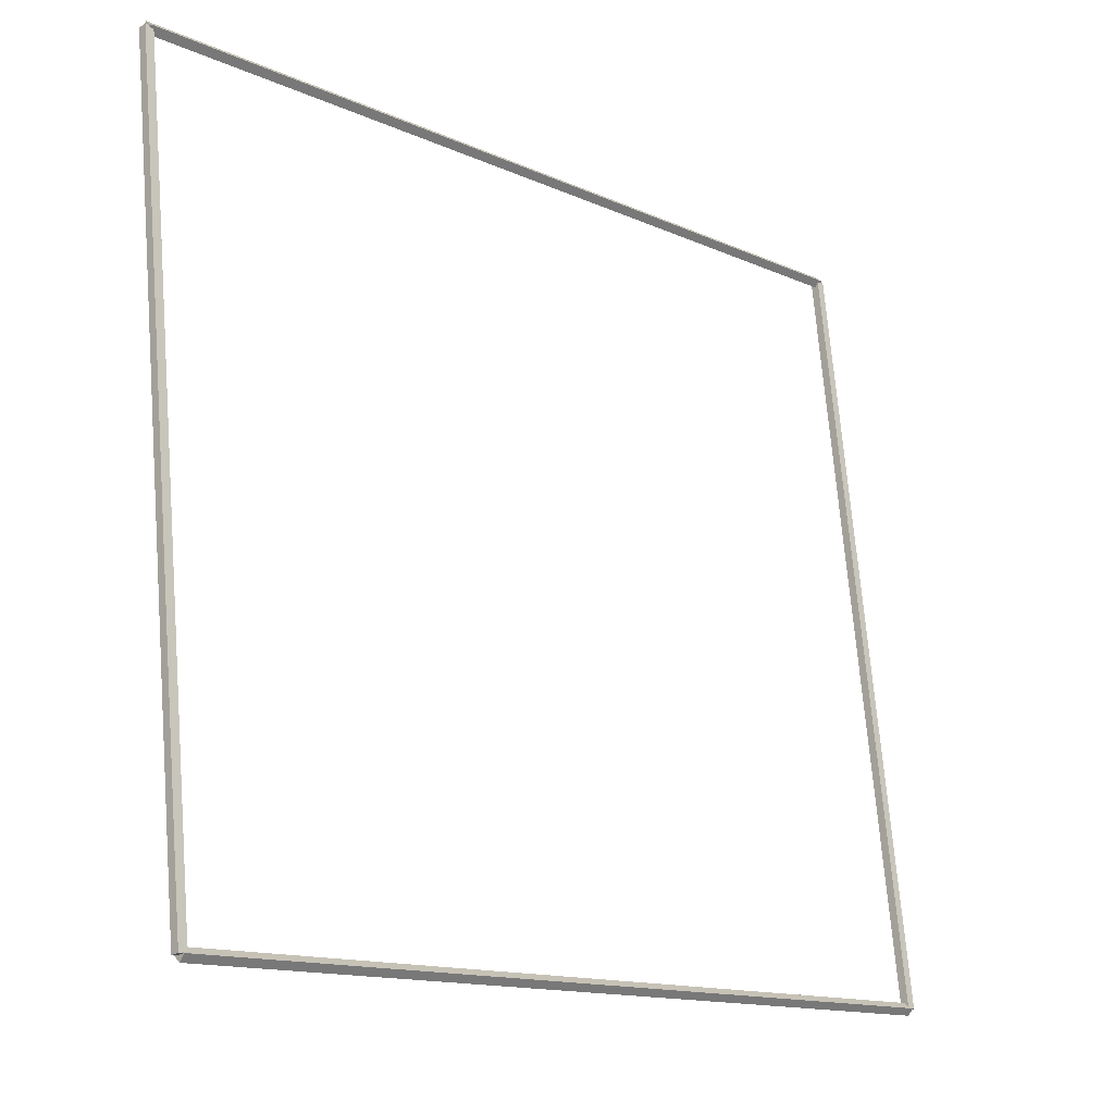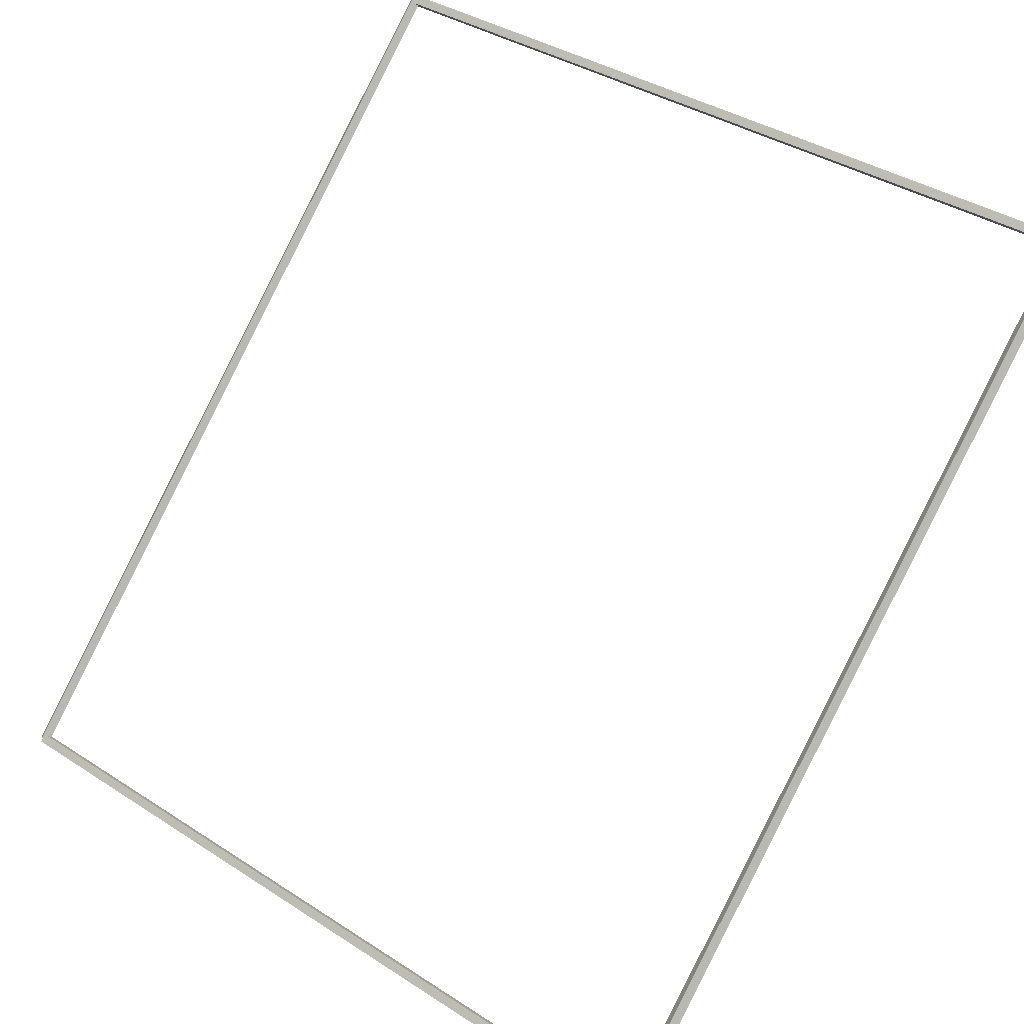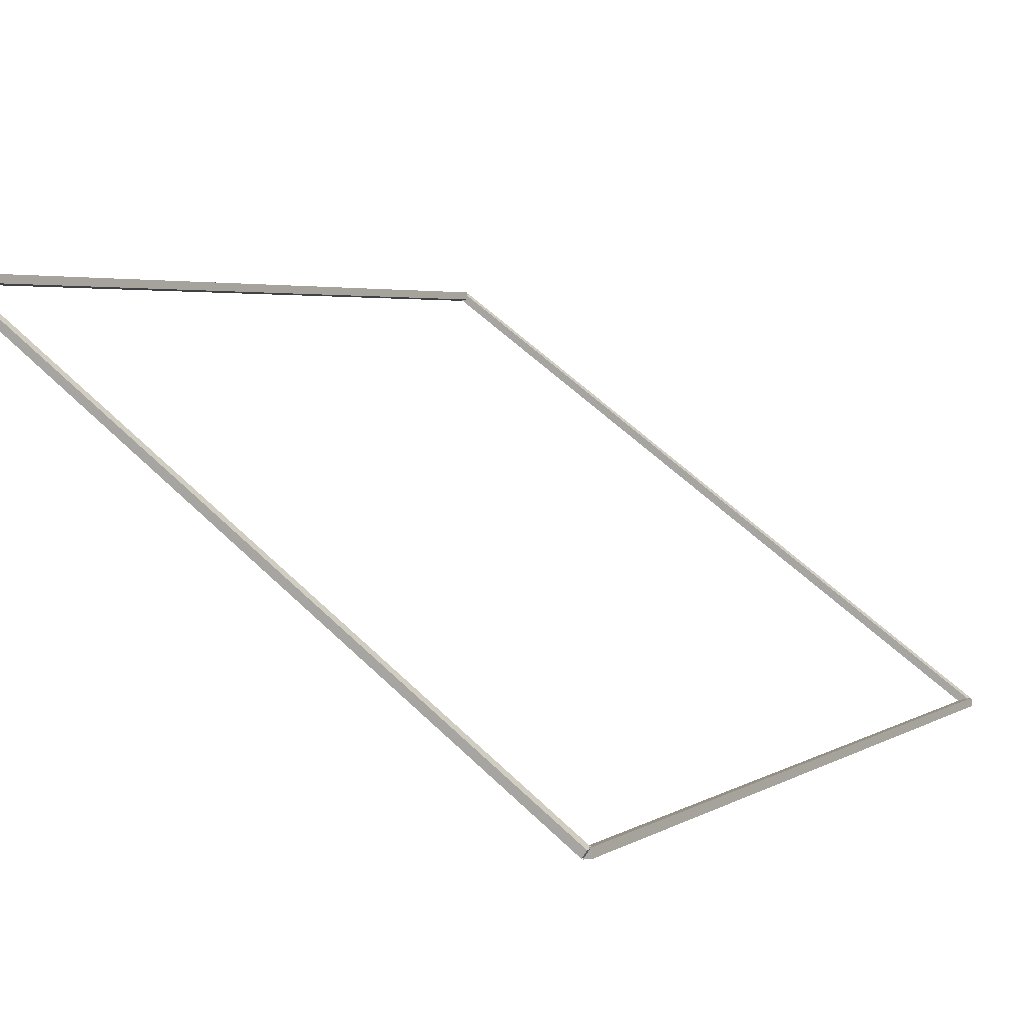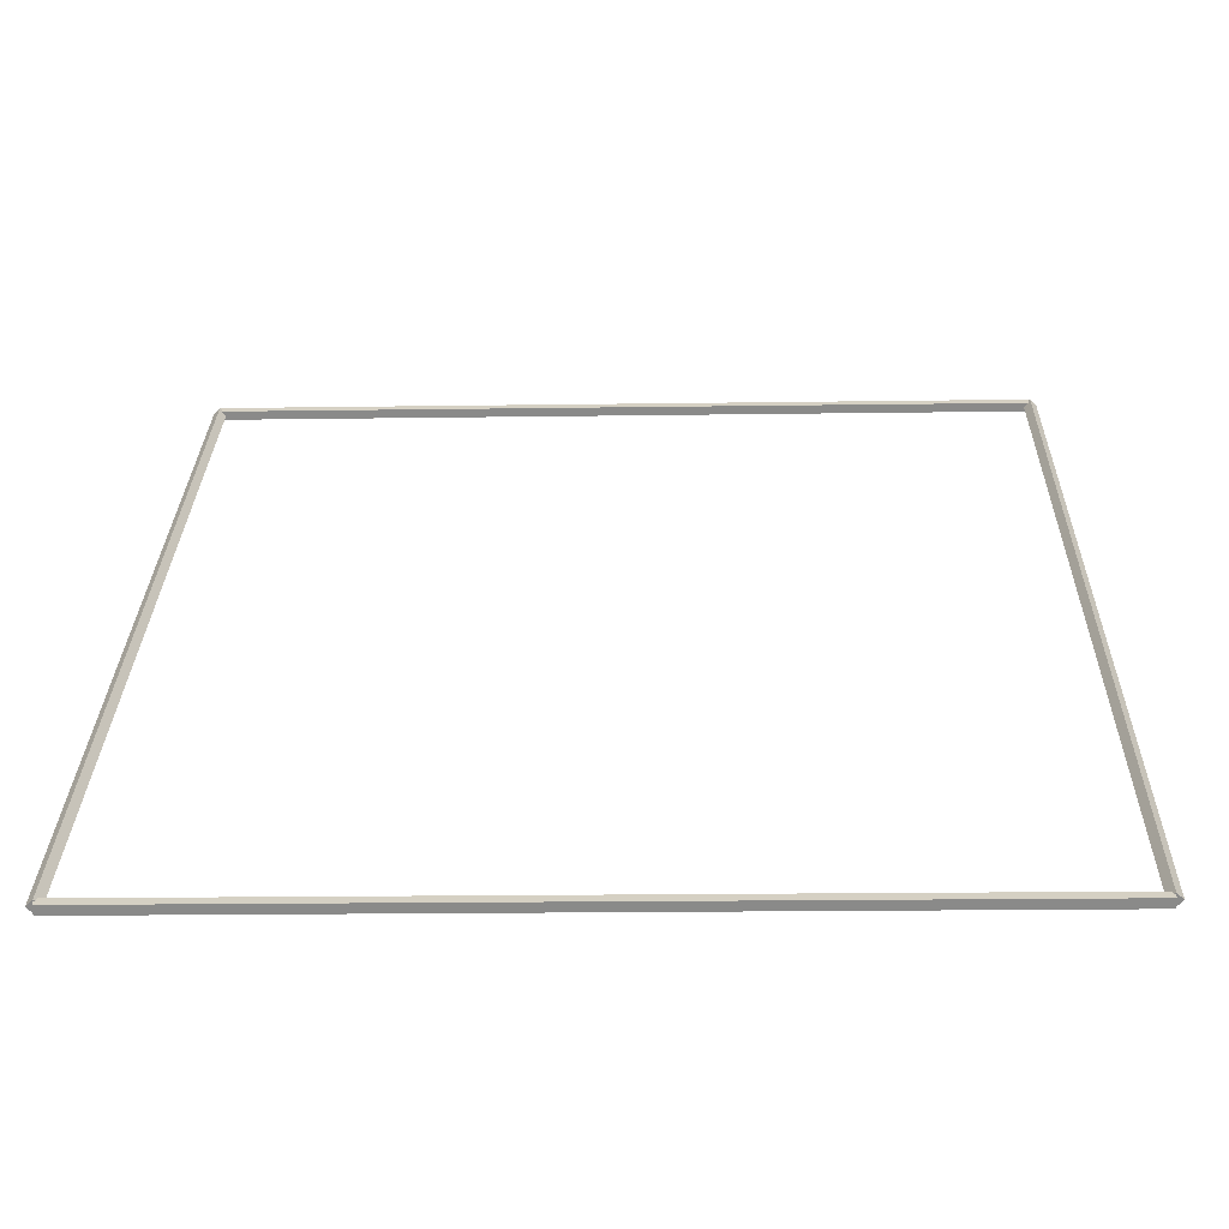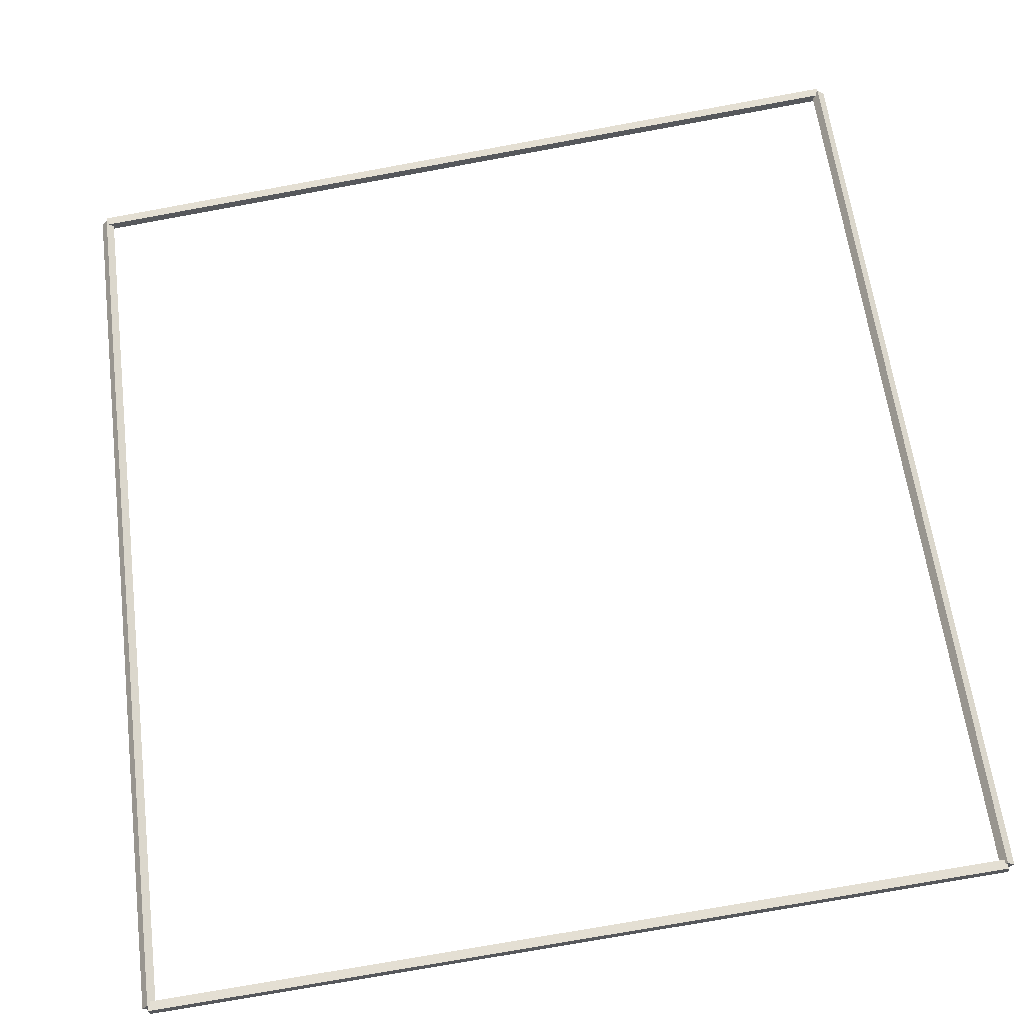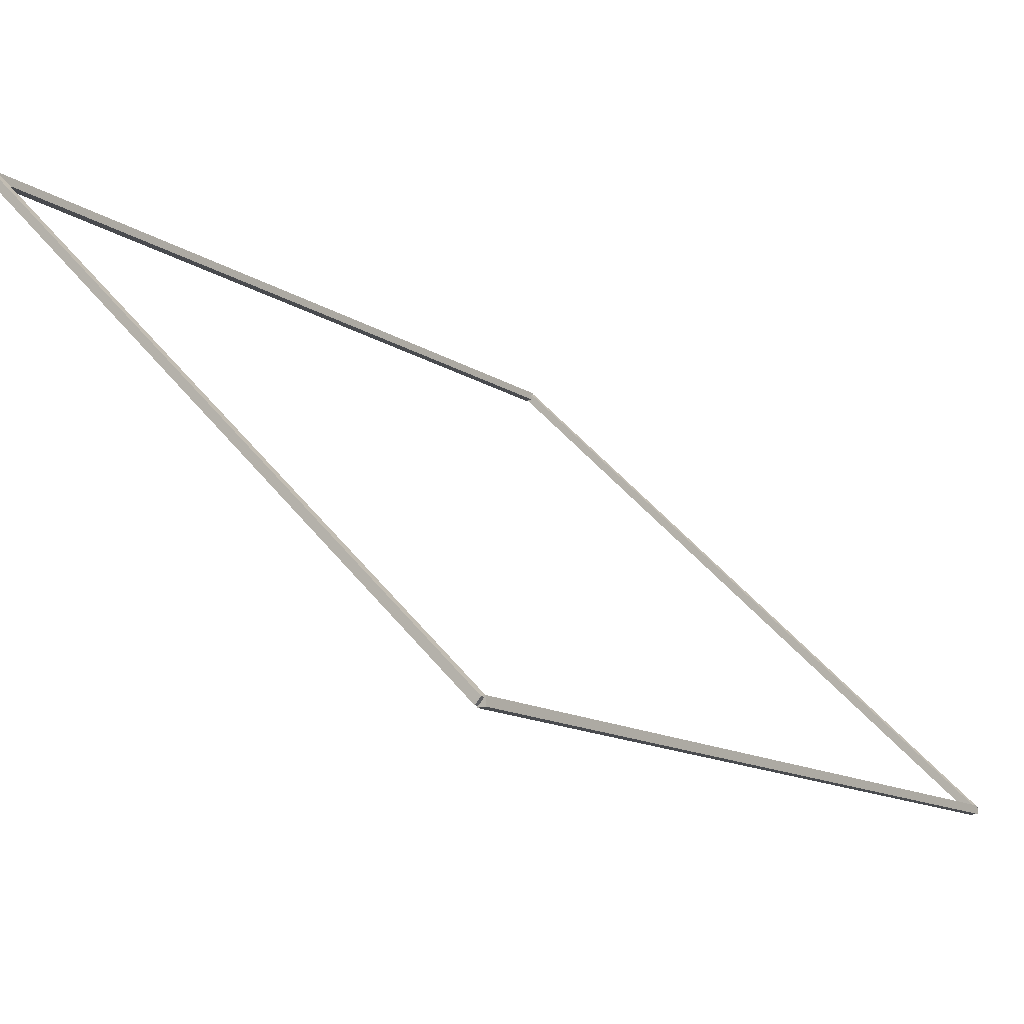
<metadata>
{"format":"obj","ext":"obj","renderer":"f3d","projection":"perspective","resolution":1024,"background":"white","views":[{"elev":71.6,"azim":-94.7,"up":"+Z"},{"elev":38.0,"azim":-140.6,"up":"+Y"},{"elev":58.6,"azim":-135.3,"up":"+Z"},{"elev":-18.5,"azim":1.6,"up":"+Z"},{"elev":-74.3,"azim":-169.7,"up":"+Z"},{"elev":45.9,"azim":53.9,"up":"+Y"}]}
</metadata>
<code>
g layer_boundary_0_23_23
v 12.7 40.72 6.951e-07
v 12.7 40.62 0.1
v 12.7 40.52 6.951e-07
v 12.7 40.62 -0.1
v 0 40.72 6.951e-07
v 0 40.62 0.1
v 0 40.52 6.951e-07
v 0 40.62 -0.1
f 1 2 3 4
f 6 2 1 5
f 5 1 4 8
f 6 5 8 7
f 8 4 3 7
f 7 3 2 6
g layer_boundary_0_23_23
v 12.8 50.8 10.18
v 12.7 50.87 10.11
v 12.6 50.8 10.18
v 12.7 50.73 10.25
v 12.8 40.62 9.537e-07
v 12.7 40.69 -0.07071
v 12.6 40.62 9.537e-07
v 12.7 40.55 0.07071
f 9 10 11 12
f 14 10 9 13
f 13 9 12 16
f 14 13 16 15
f 16 12 11 15
f 15 11 10 14
g layer_boundary_0_23_23
v 0 50.9 10.18
v 0 50.8 10.08
v 0 50.7 10.18
v 0 50.8 10.28
v 12.7 50.9 10.18
v 12.7 50.8 10.08
v 12.7 50.7 10.18
v 12.7 50.8 10.28
f 17 18 19 20
f 22 18 17 21
f 21 17 20 24
f 22 21 24 23
f 24 20 19 23
f 23 19 18 22
g layer_boundary_0_23_23
v 0.1 40.62 9.537e-07
v -1.066e-14 40.55 0.07071
v -0.1 40.62 9.537e-07
v 3.109e-14 40.69 -0.07071
v 0.1 50.8 10.18
v -1.066e-14 50.73 10.25
v -0.1 50.8 10.18
v 3.109e-14 50.87 10.11
f 25 26 27 28
f 30 26 25 29
f 29 25 28 32
f 30 29 32 31
f 32 28 27 31
f 31 27 26 30

</code>
